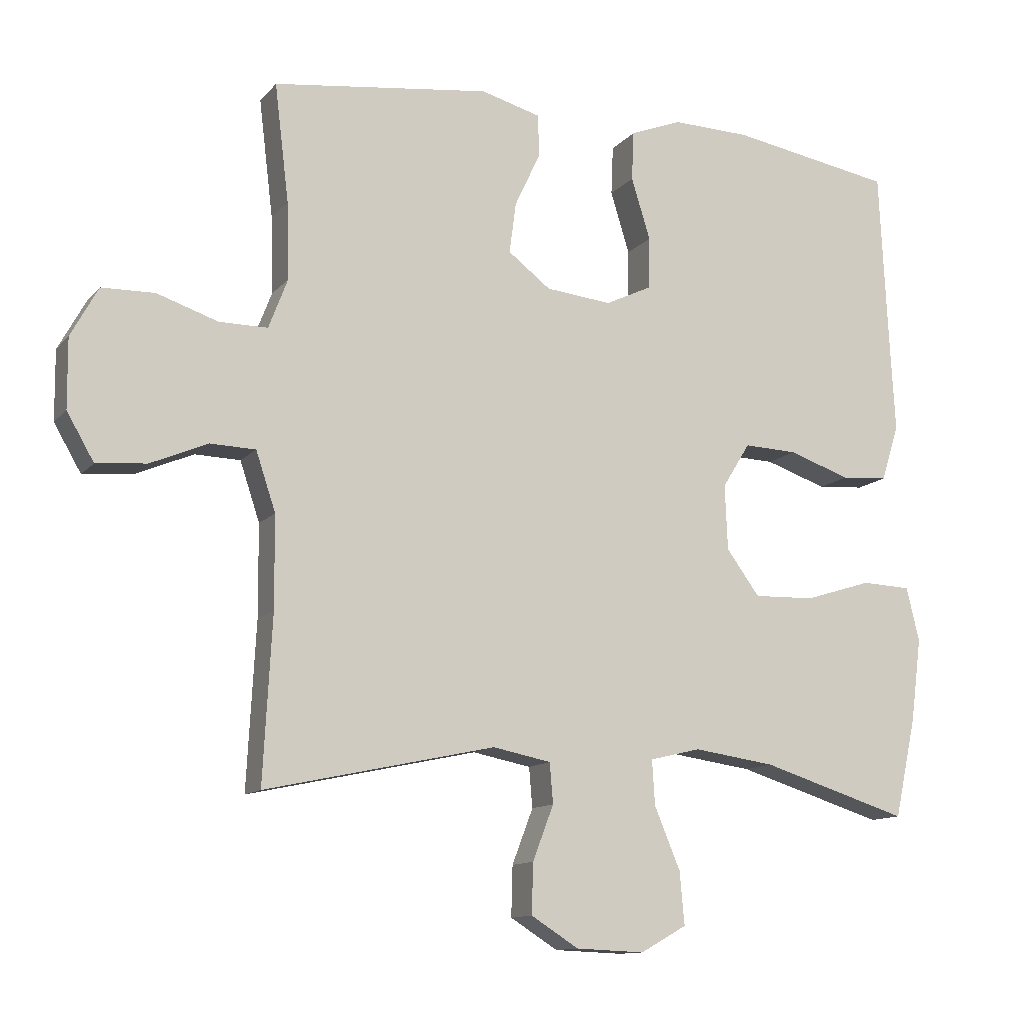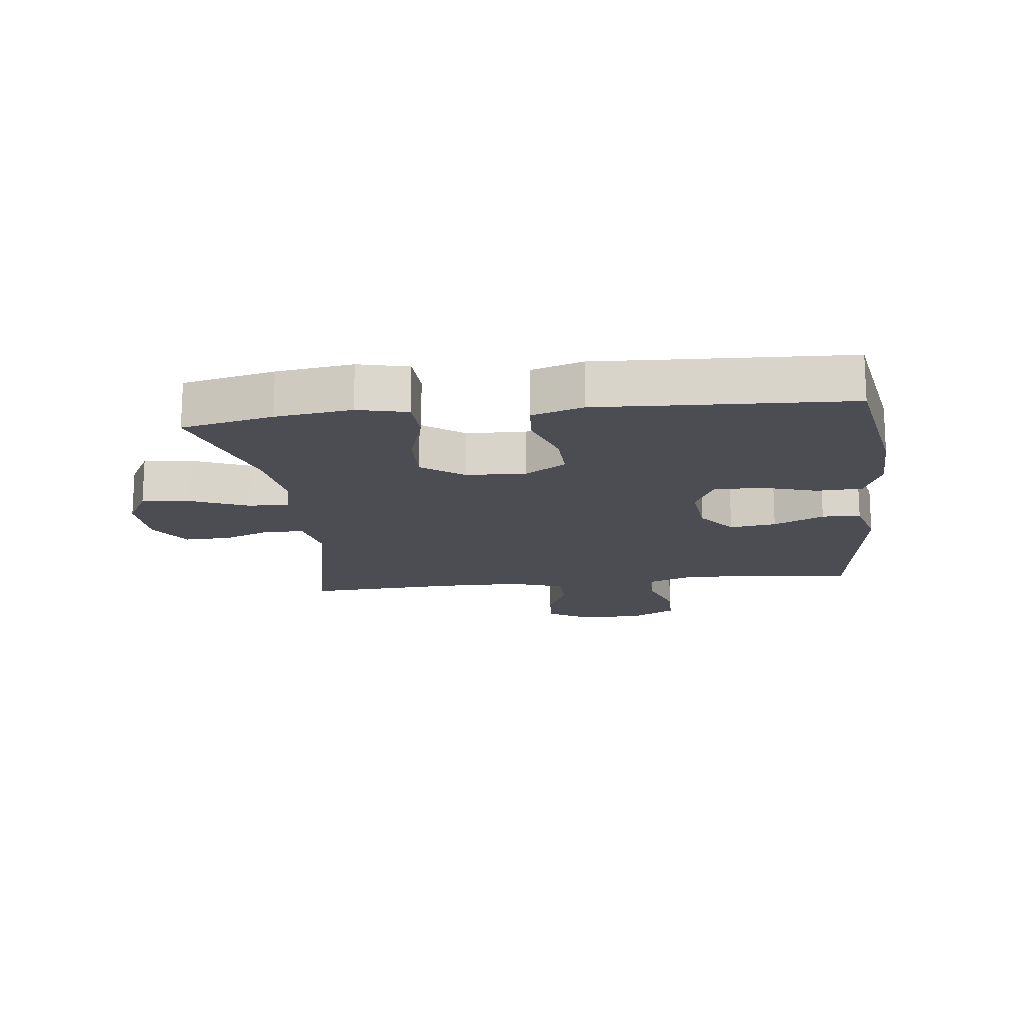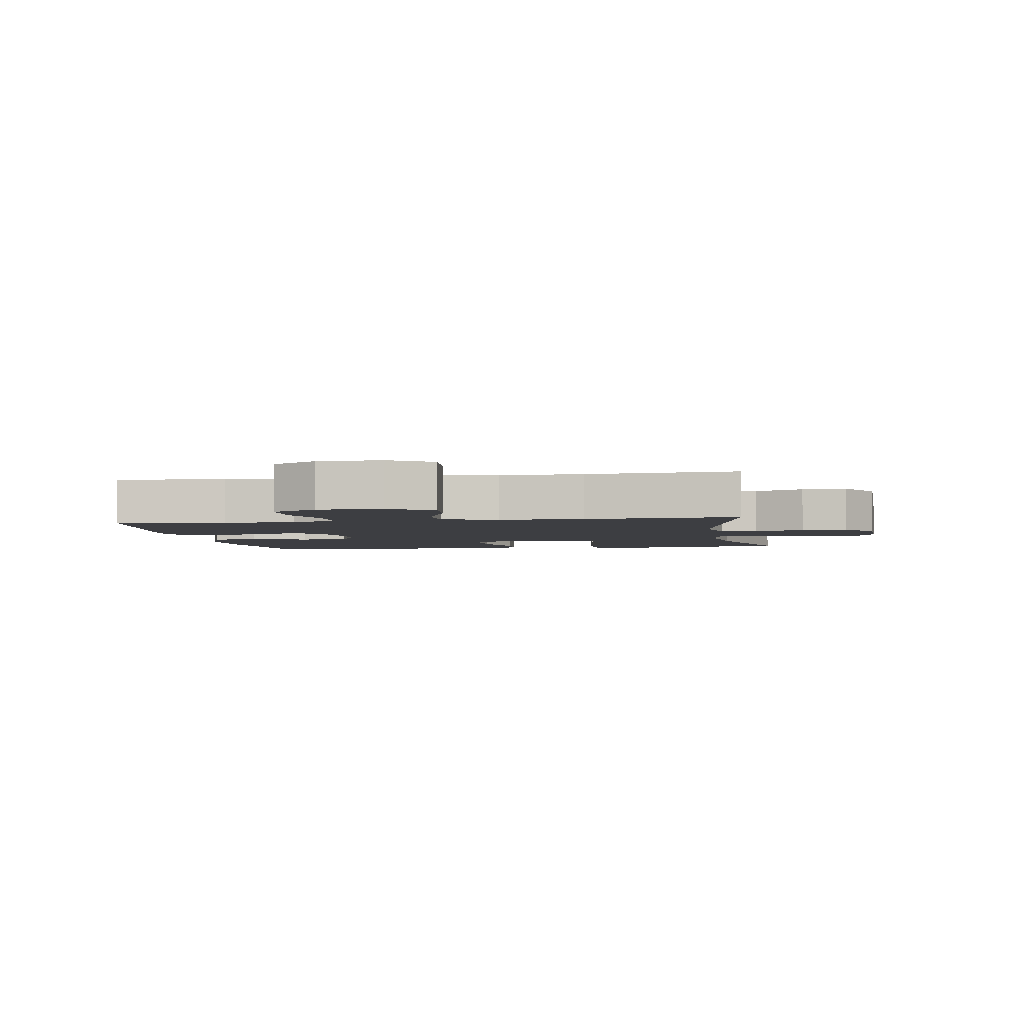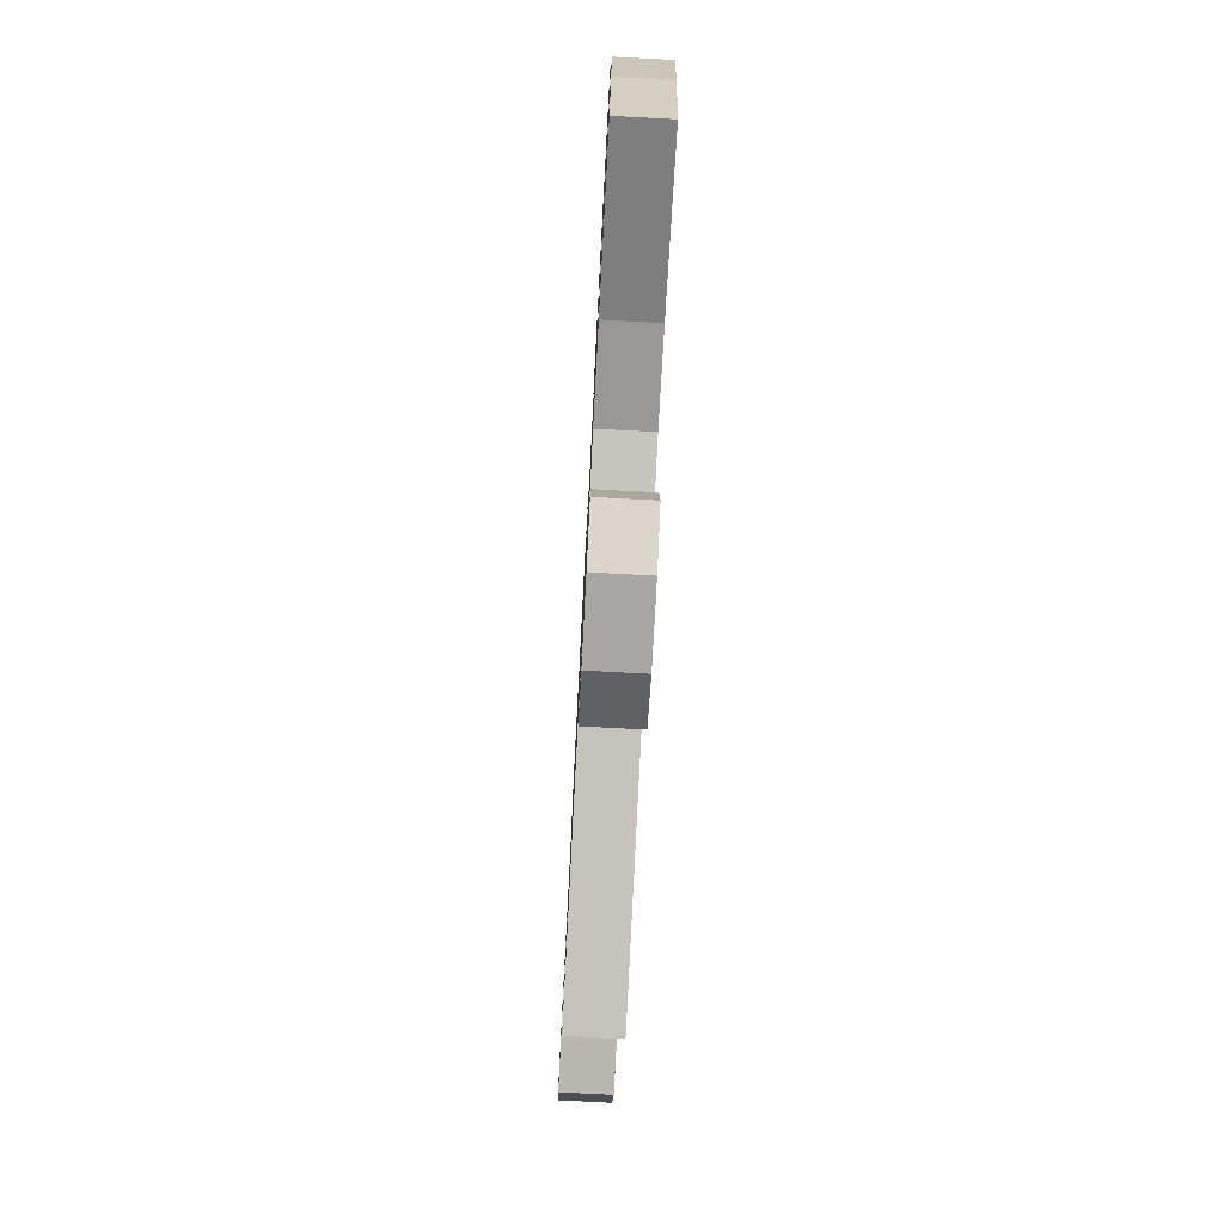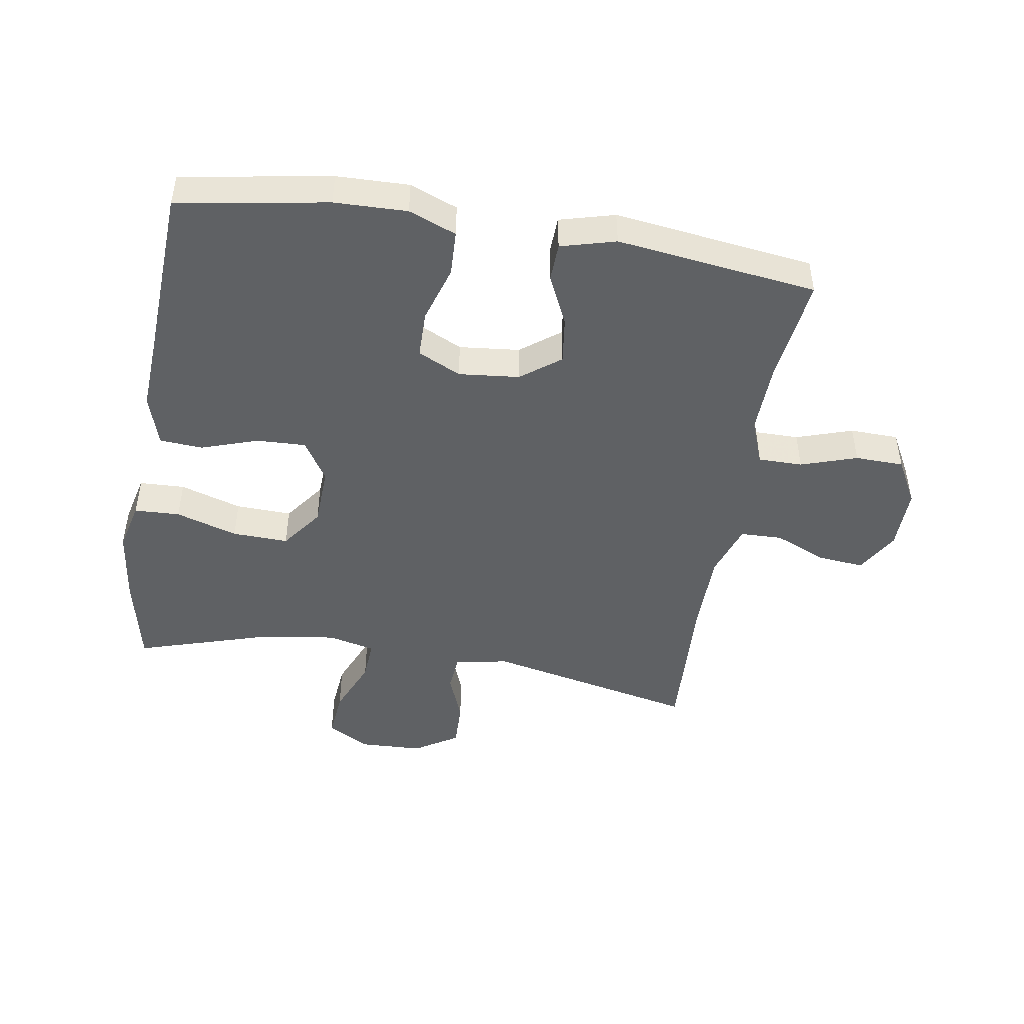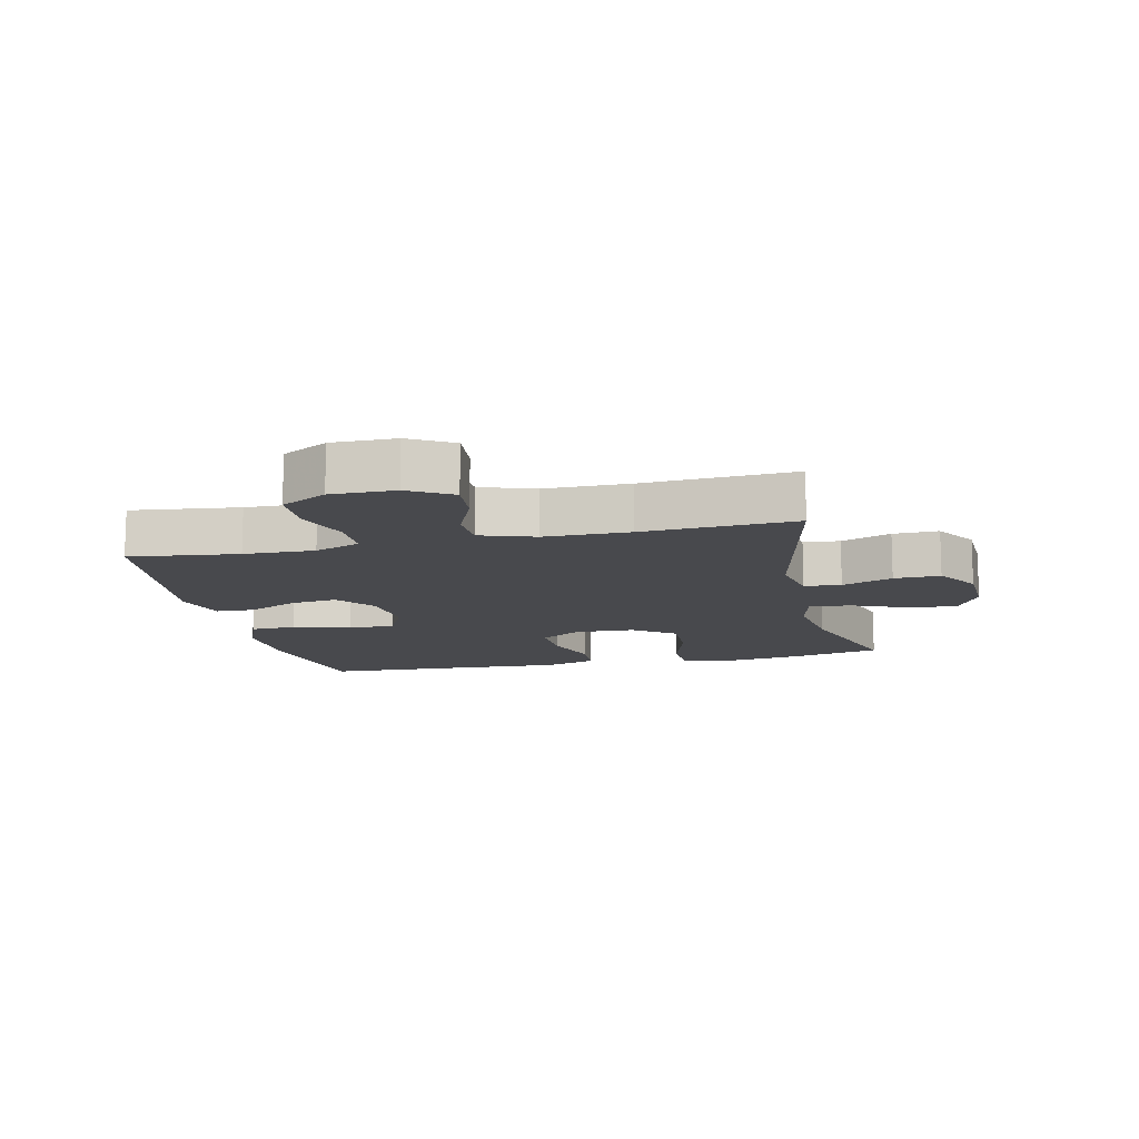
<metadata>
{"format":"obj","ext":"obj","renderer":"f3d","projection":"perspective","resolution":1024,"background":"white","views":[{"elev":-12.0,"azim":155.9,"up":"+Z"},{"elev":-16.3,"azim":-83.2,"up":"+Y"},{"elev":-3.5,"azim":99.5,"up":"+Y"},{"elev":-76.8,"azim":-93.0,"up":"+Z"},{"elev":-46.6,"azim":-9.4,"up":"+Y"},{"elev":-12.5,"azim":102.8,"up":"+Y"}]}
</metadata>
<code>
v 0.5 0.07 0.5
v 0.479 0.07 0.326
v 0.476 0.07 0.213
v 0.504 0.07 0.14
v 0.575 0.07 0.14
v 0.665 0.07 0.17
v 0.743 0.07 0.168
v 0.783 0.07 0.095
v 0.782 0.07 -0.007
v 0.742 0.07 -0.076
v 0.668 0.07 -0.069
v 0.584 0.07 -0.033
v 0.517 0.07 -0.035
v 0.488 0.07 -0.122
v 0.487 0.07 -0.257
v 0.5 0.07 -0.5
v 0.161 0.07 -0.427
v 0.075 0.07 -0.444
v 0.07 0.07 -0.503
v 0.101 0.07 -0.584
v 0.103 0.07 -0.658
v 0.033 0.07 -0.702
v -0.068 0.07 -0.706
v -0.136 0.07 -0.668
v -0.129 0.07 -0.59
v -0.091 0.07 -0.499
v -0.087 0.07 -0.433
v -0.162 0.07 -0.415
v -0.282 0.07 -0.432
v -0.5 0.07 -0.5
v -0.532 0.07 -0.353
v -0.548 0.07 -0.231
v -0.529 0.07 -0.151
v -0.456 0.07 -0.148
v -0.357 0.07 -0.179
v -0.267 0.07 -0.182
v -0.218 0.07 -0.115
v -0.214 0.07 -0.019
v -0.255 0.07 0.047
v -0.334 0.07 0.044
v -0.425 0.07 0.013
v -0.494 0.07 0.018
v -0.52 0.07 0.101
v -0.513 0.07 0.229
v -0.5 0.07 0.5
v -0.26 0.07 0.541
v -0.144 0.07 0.544
v -0.068 0.07 0.514
v -0.065 0.07 0.441
v -0.093 0.07 0.35
v -0.092 0.07 0.274
v -0.023 0.07 0.241
v 0.074 0.07 0.251
v 0.137 0.07 0.299
v 0.127 0.07 0.374
v 0.089 0.07 0.455
v 0.091 0.07 0.517
v 0.179 0.07 0.541
v 0.5 0 0.5
v 0.479 0 0.326
v 0.476 0 0.213
v 0.504 0 0.14
v 0.575 0 0.14
v 0.665 0 0.17
v 0.743 0 0.168
v 0.783 0 0.095
v 0.782 0 -0.007
v 0.742 0 -0.076
v 0.668 0 -0.069
v 0.584 0 -0.033
v 0.517 0 -0.035
v 0.488 0 -0.122
v 0.487 0 -0.257
v 0.5 0 -0.5
v 0.161 0 -0.427
v 0.075 0 -0.444
v 0.07 0 -0.503
v 0.101 0 -0.584
v 0.103 0 -0.658
v 0.033 0 -0.702
v -0.068 0 -0.706
v -0.136 0 -0.668
v -0.129 0 -0.59
v -0.091 0 -0.499
v -0.087 0 -0.433
v -0.162 0 -0.415
v -0.282 0 -0.432
v -0.5 0 -0.5
v -0.532 0 -0.353
v -0.548 0 -0.231
v -0.529 0 -0.151
v -0.456 0 -0.148
v -0.357 0 -0.179
v -0.267 0 -0.182
v -0.218 0 -0.115
v -0.214 0 -0.019
v -0.255 0 0.047
v -0.334 0 0.044
v -0.425 0 0.013
v -0.494 0 0.018
v -0.52 0 0.101
v -0.513 0 0.229
v -0.5 0 0.5
v -0.26 0 0.541
v -0.144 0 0.544
v -0.068 0 0.514
v -0.065 0 0.441
v -0.093 0 0.35
v -0.092 0 0.274
v -0.023 0 0.241
v 0.074 0 0.251
v 0.137 0 0.299
v 0.127 0 0.374
v 0.089 0 0.455
v 0.091 0 0.517
v 0.179 0 0.541
f 55 56 57 58
f 54 55 58 1
f 53 54 1 2
f 47 48 49 50
f 47 50 51
f 44 45 46 47
f 44 47 51
f 43 44 51 52
f 40 41 42 43
f 39 40 43 52
f 32 33 34 35
f 32 35 36
f 29 30 31 32
f 28 29 32 36
f 27 28 36 37
f 23 24 25 26
f 23 26 27
f 22 23 27
f 19 20 21 22
f 18 19 22 27
f 17 18 27 37
f 15 16 17 37
f 9 10 11 12
f 9 12 13
f 8 9 13
f 5 6 7 8
f 4 5 8 13
f 3 4 13 14
f 53 2 3
f 38 39 52 53
f 15 37 38 53
f 3 14 15 53
f 116 115 114 113
f 59 116 113 112
f 60 59 112 111
f 108 107 106 105
f 109 108 105
f 105 104 103 102
f 109 105 102
f 110 109 102 101
f 101 100 99 98
f 110 101 98 97
f 93 92 91 90
f 94 93 90
f 90 89 88 87
f 94 90 87 86
f 95 94 86 85
f 84 83 82 81
f 85 84 81
f 85 81 80
f 80 79 78 77
f 85 80 77 76
f 95 85 76 75
f 95 75 74 73
f 70 69 68 67
f 71 70 67
f 71 67 66
f 66 65 64 63
f 71 66 63 62
f 72 71 62 61
f 61 60 111
f 111 110 97 96
f 111 96 95 73
f 111 73 72 61
f 1 59 60 2
f 2 60 61 3
f 3 61 62 4
f 4 62 63 5
f 5 63 64 6
f 6 64 65 7
f 7 65 66 8
f 8 66 67 9
f 9 67 68 10
f 10 68 69 11
f 11 69 70 12
f 12 70 71 13
f 13 71 72 14
f 14 72 73 15
f 15 73 74 16
f 16 74 75 17
f 17 75 76 18
f 18 76 77 19
f 19 77 78 20
f 20 78 79 21
f 21 79 80 22
f 22 80 81 23
f 23 81 82 24
f 24 82 83 25
f 25 83 84 26
f 26 84 85 27
f 27 85 86 28
f 28 86 87 29
f 29 87 88 30
f 30 88 89 31
f 31 89 90 32
f 32 90 91 33
f 33 91 92 34
f 34 92 93 35
f 35 93 94 36
f 36 94 95 37
f 37 95 96 38
f 38 96 97 39
f 39 97 98 40
f 40 98 99 41
f 41 99 100 42
f 42 100 101 43
f 43 101 102 44
f 44 102 103 45
f 45 103 104 46
f 46 104 105 47
f 47 105 106 48
f 48 106 107 49
f 49 107 108 50
f 50 108 109 51
f 51 109 110 52
f 52 110 111 53
f 53 111 112 54
f 54 112 113 55
f 55 113 114 56
f 56 114 115 57
f 57 115 116 58
f 58 116 59 1

</code>
